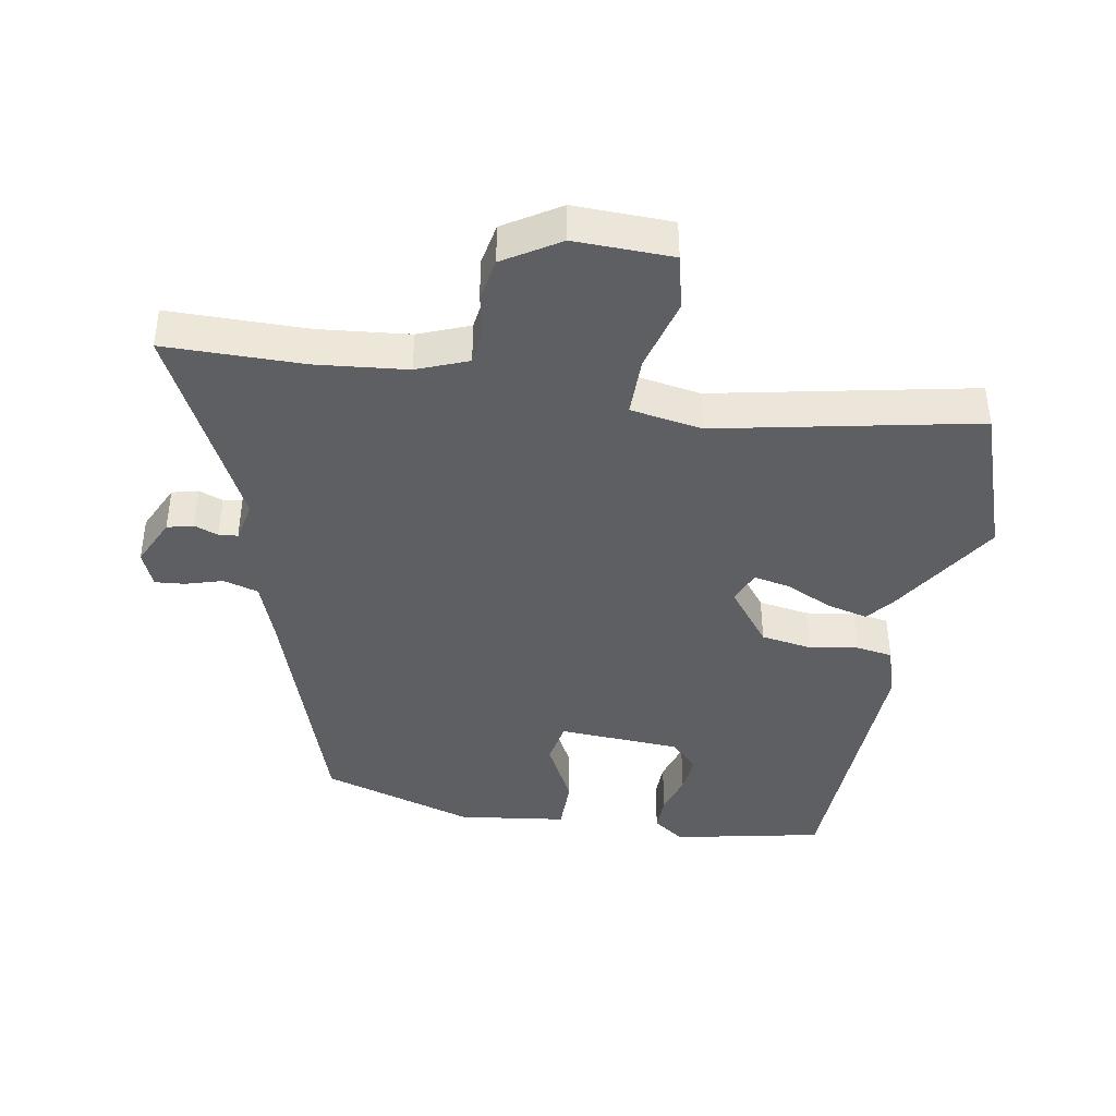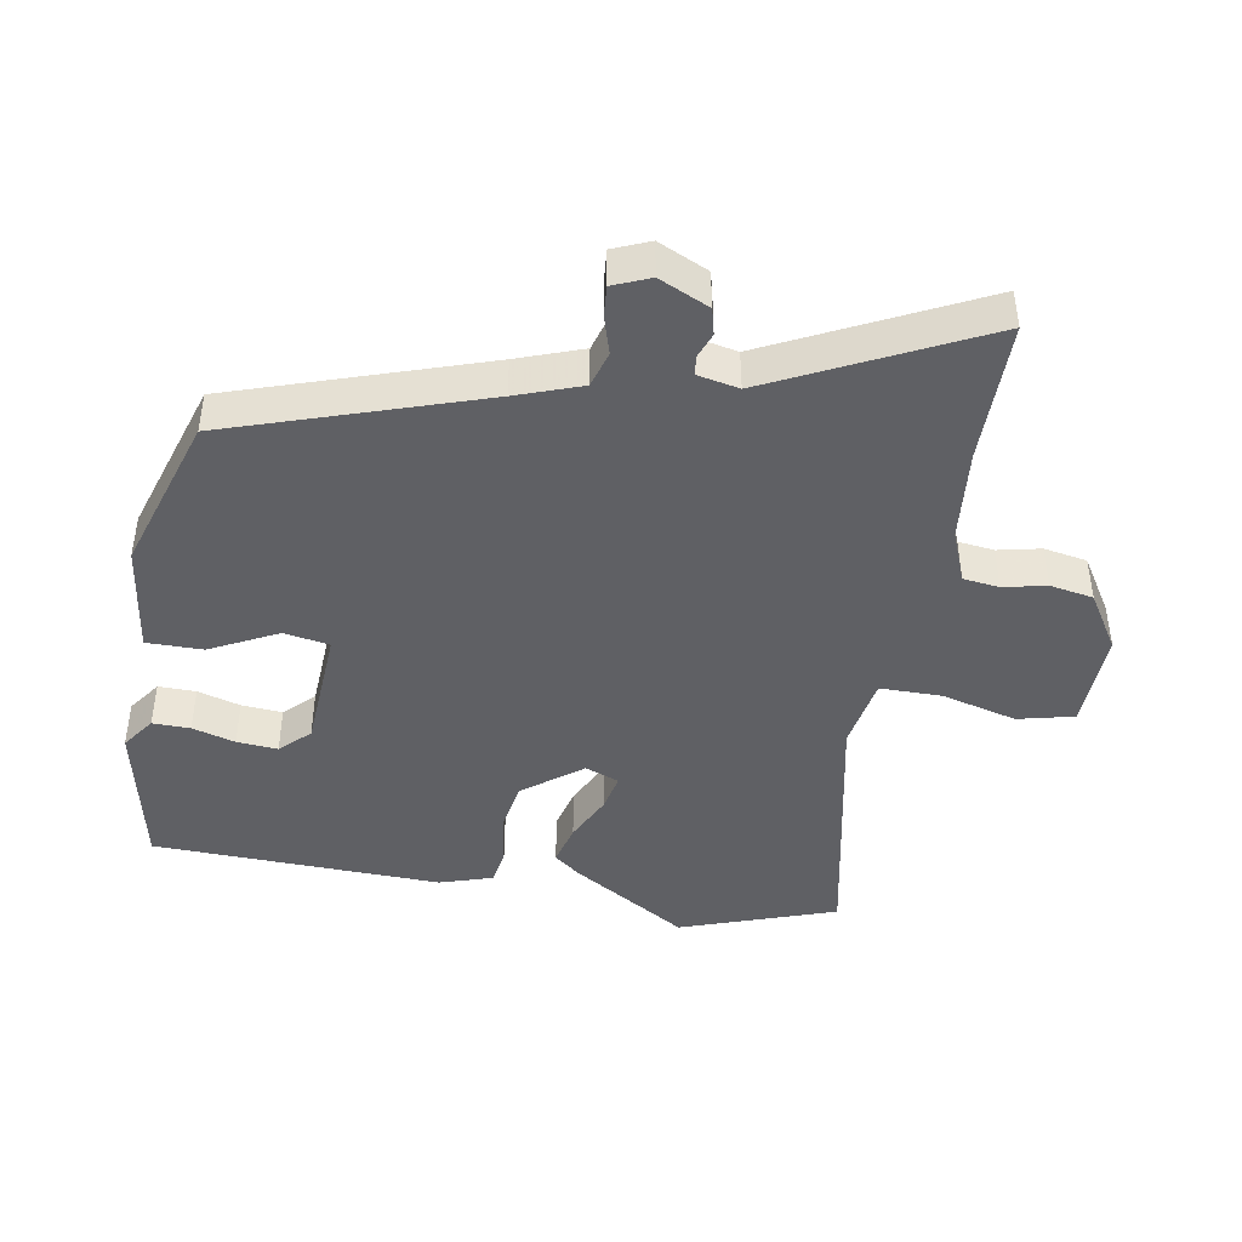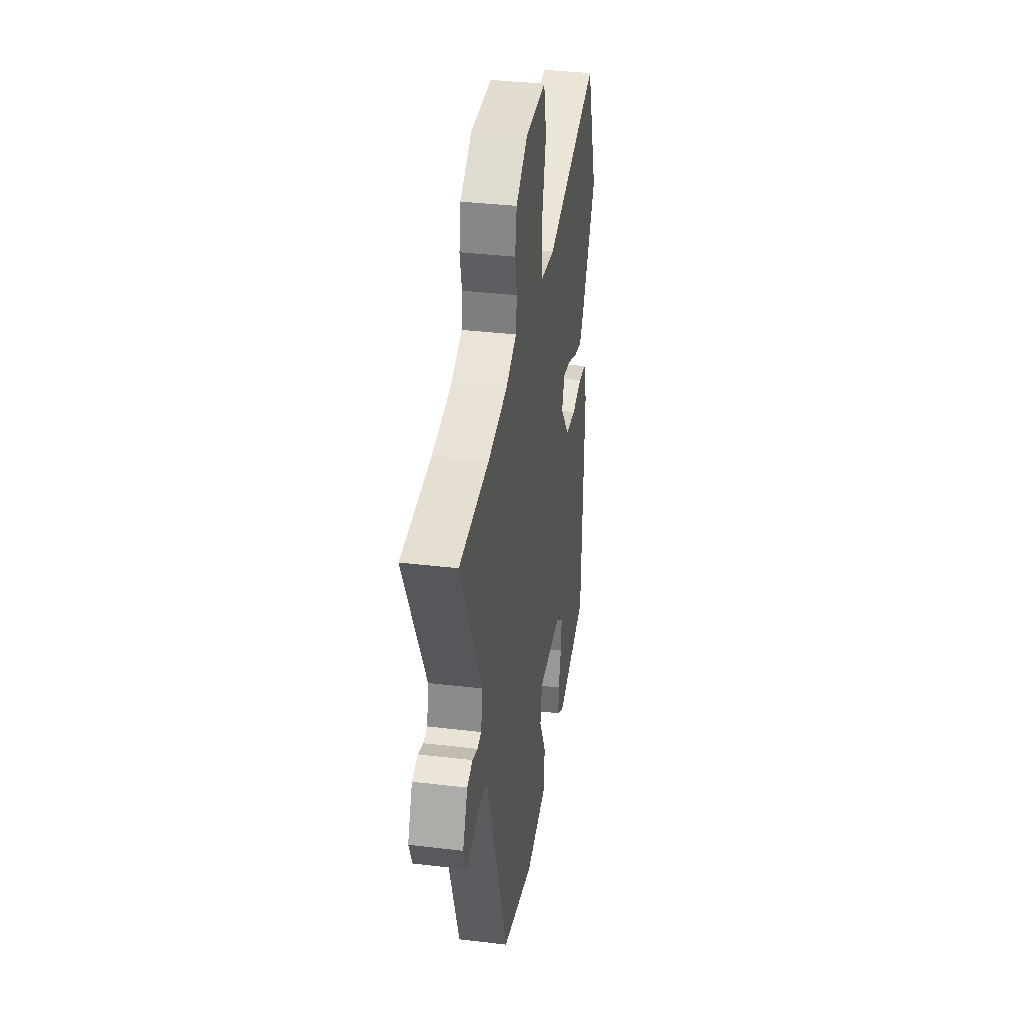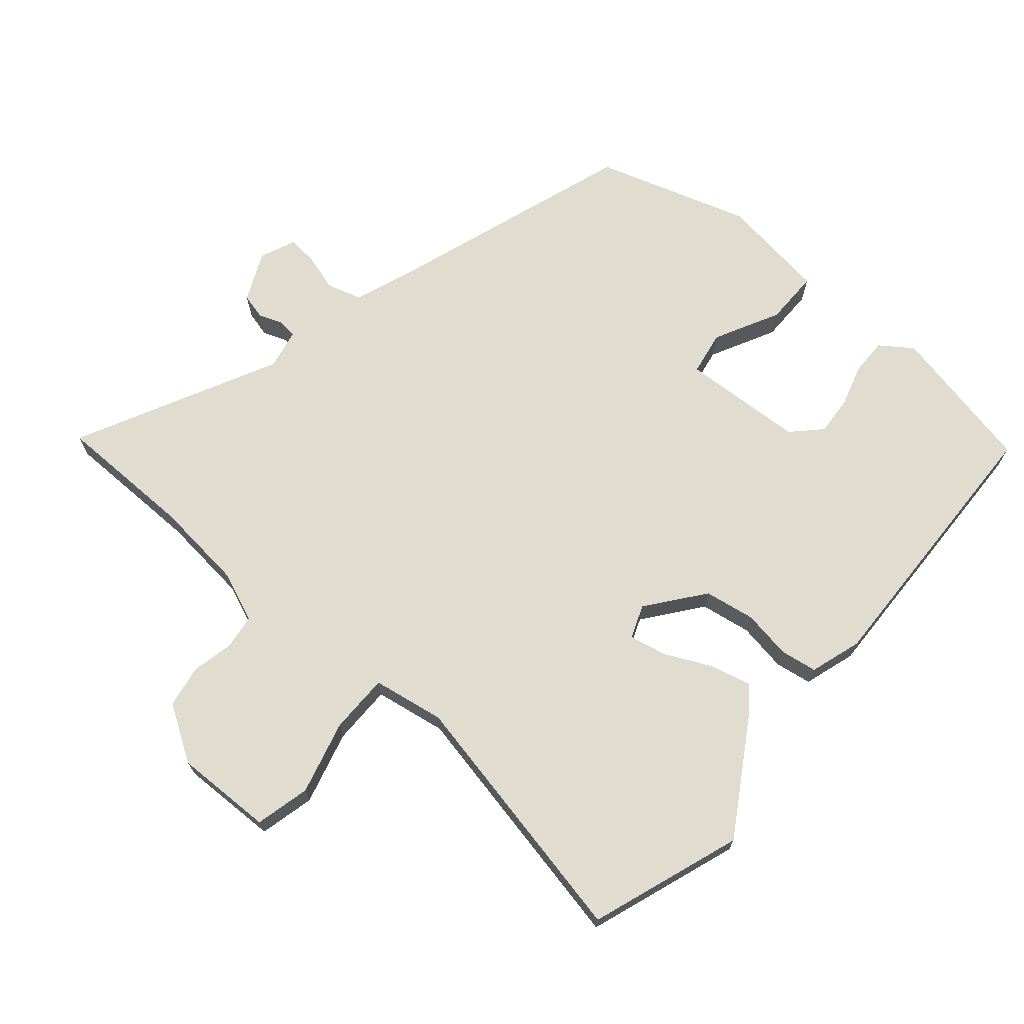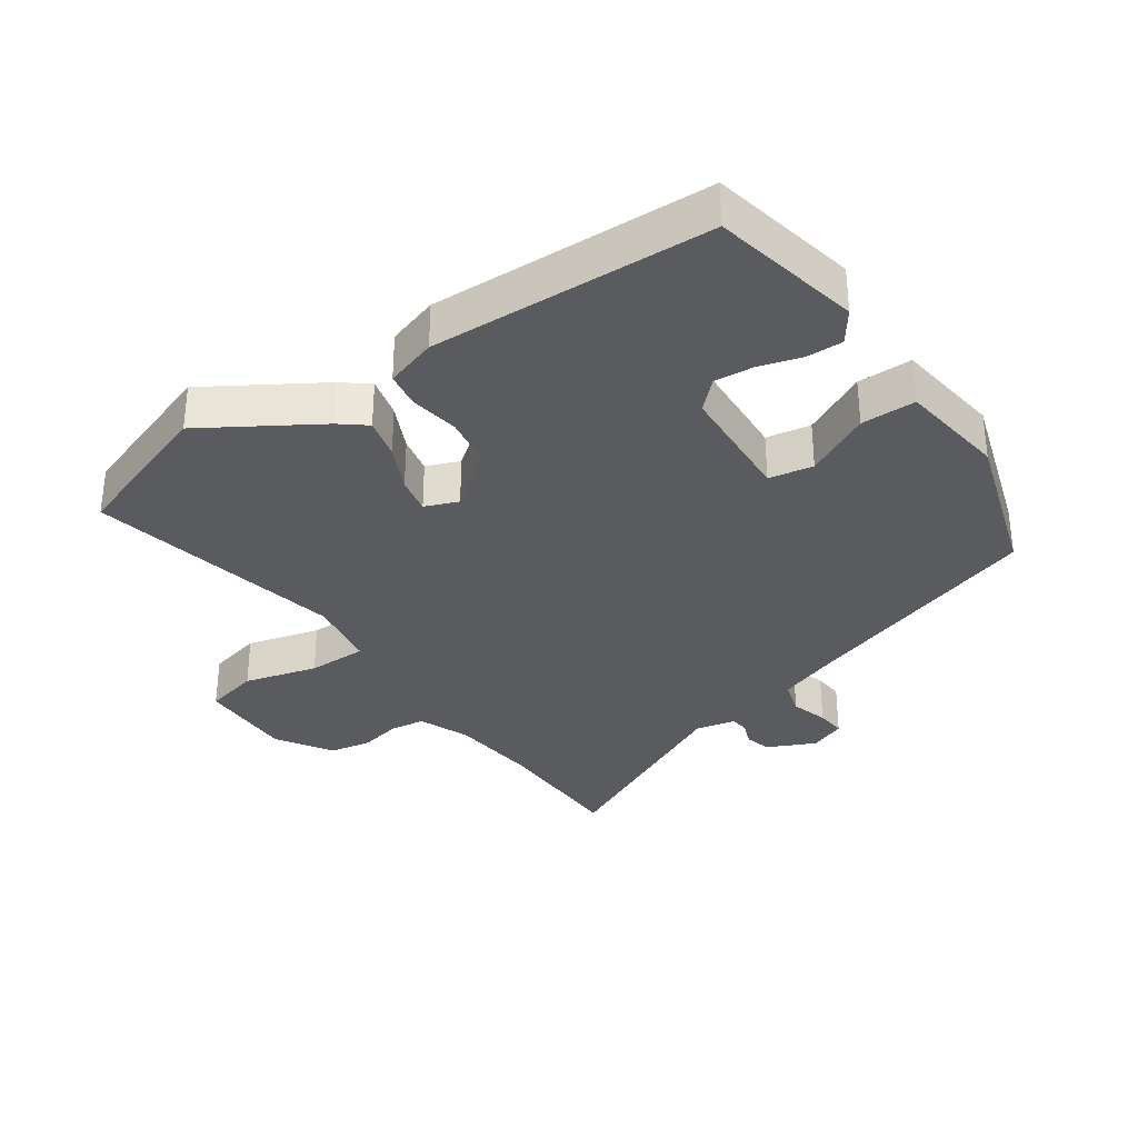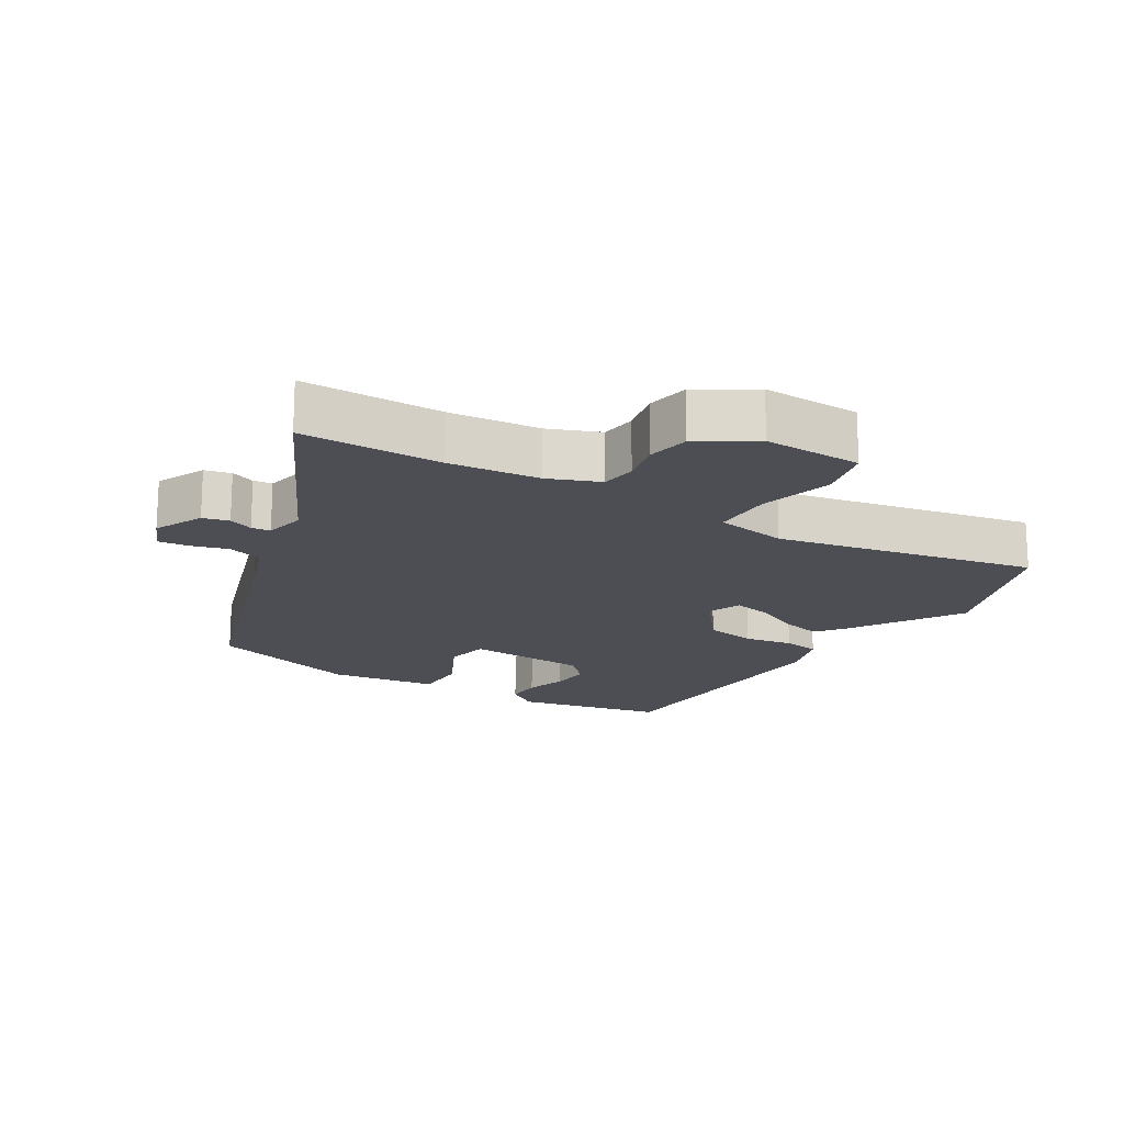
<metadata>
{"format":"obj","ext":"obj","renderer":"f3d","projection":"perspective","resolution":1024,"background":"white","views":[{"elev":-40.8,"azim":-9.9,"up":"+Y"},{"elev":-43.6,"azim":-99.8,"up":"+Y"},{"elev":36.5,"azim":-81.2,"up":"+Z"},{"elev":69.6,"azim":40.7,"up":"+Y"},{"elev":-33.0,"azim":124.7,"up":"+Y"},{"elev":-17.4,"azim":-31.4,"up":"+Y"}]}
</metadata>
<code>
v 0.483 0.07 0.549
v 0.564 0.07 0.317
v 0.457 0.07 0.144
v 0.425 0.07 0.104
v 0.362 0.07 0.12
v 0.291 0.07 0.154
v 0.234 0.07 0.166
v 0.214 0.07 0.115
v 0.281 0.07 0.028
v 0.359 0.07 0.015
v 0.434 0.07 0.027
v 0.49 0.07 0.018
v 0.515 0.07 -0.061
v 0.5 0.07 -0.492
v 0.271 0.07 -0.539
v 0.222 0.07 -0.504
v 0.223 0.07 -0.448
v 0.242 0.07 -0.384
v 0.247 0.07 -0.323
v 0.205 0.07 -0.28
v 0.017 0.07 -0.269
v 0.005 0.07 -0.337
v 0.056 0.07 -0.437
v 0.056 0.07 -0.521
v -0.11 0.07 -0.543
v -0.346 0.07 -0.468
v -0.47 0.07 -0.094
v -0.505 0.07 0.003
v -0.559 0.07 0.019
v -0.616 0.07 0.002
v -0.662 0.07 -0.002
v -0.685 0.07 0.053
v -0.65 0.07 0.128
v -0.61 0.07 0.138
v -0.573 0.07 0.124
v -0.544 0.07 0.127
v -0.531 0.07 0.189
v -0.684 0.07 0.499
v -0.471 0.07 0.5
v -0.332 0.07 0.514
v -0.254 0.07 0.545
v -0.247 0.07 0.599
v -0.261 0.07 0.663
v -0.249 0.07 0.728
v -0.164 0.07 0.781
v -0.014 0.07 0.777
v 0.006 0.07 0.693
v -0.024 0.07 0.58
v -0.024 0.07 0.488
v 0.086 0.07 0.469
v 0.483 0 0.549
v 0.564 0 0.317
v 0.457 0 0.144
v 0.425 0 0.104
v 0.362 0 0.12
v 0.291 0 0.154
v 0.234 0 0.166
v 0.214 0 0.115
v 0.281 0 0.028
v 0.359 0 0.015
v 0.434 0 0.027
v 0.49 0 0.018
v 0.515 0 -0.061
v 0.5 0 -0.492
v 0.271 0 -0.539
v 0.222 0 -0.504
v 0.223 0 -0.448
v 0.242 0 -0.384
v 0.247 0 -0.323
v 0.205 0 -0.28
v 0.017 0 -0.269
v 0.005 0 -0.337
v 0.056 0 -0.437
v 0.056 0 -0.521
v -0.11 0 -0.543
v -0.346 0 -0.468
v -0.47 0 -0.094
v -0.505 0 0.003
v -0.559 0 0.019
v -0.616 0 0.002
v -0.662 0 -0.002
v -0.685 0 0.053
v -0.65 0 0.128
v -0.61 0 0.138
v -0.573 0 0.124
v -0.544 0 0.127
v -0.531 0 0.189
v -0.684 0 0.499
v -0.471 0 0.5
v -0.332 0 0.514
v -0.254 0 0.545
v -0.247 0 0.599
v -0.261 0 0.663
v -0.249 0 0.728
v -0.164 0 0.781
v -0.014 0 0.777
v 0.006 0 0.693
v -0.024 0 0.58
v -0.024 0 0.488
v 0.086 0 0.469
f 46 47 48
f 45 46 48
f 44 45 48
f 43 44 48
f 42 43 48
f 41 42 48 49
f 40 41 49
f 39 40 49 50
f 37 38 39 50
f 33 34 35
f 32 33 35
f 31 32 35
f 30 31 35
f 29 30 35
f 28 29 35 36
f 50 1 2
f 37 50 2
f 36 37 2
f 28 36 2
f 27 28 2
f 25 26 27
f 24 25 27
f 23 24 27
f 22 23 27
f 16 17 18
f 15 16 18
f 14 15 18
f 13 14 18
f 12 13 18
f 11 12 18
f 10 11 18 19
f 9 10 19 20
f 4 5 6
f 3 4 6
f 2 3 6
f 2 6 7
f 27 2 7
f 21 22 27
f 20 21 27
f 9 20 27
f 8 9 27
f 7 8 27
f 98 97 96
f 98 96 95
f 98 95 94
f 98 94 93
f 98 93 92
f 99 98 92 91
f 99 91 90
f 100 99 90 89
f 100 89 88 87
f 85 84 83
f 85 83 82
f 85 82 81
f 85 81 80
f 85 80 79
f 86 85 79 78
f 52 51 100
f 52 100 87
f 52 87 86
f 52 86 78
f 52 78 77
f 77 76 75
f 77 75 74
f 77 74 73
f 77 73 72
f 68 67 66
f 68 66 65
f 68 65 64
f 68 64 63
f 68 63 62
f 68 62 61
f 69 68 61 60
f 70 69 60 59
f 56 55 54
f 56 54 53
f 56 53 52
f 57 56 52
f 57 52 77
f 77 72 71
f 77 71 70
f 77 70 59
f 77 59 58
f 77 58 57
f 1 51 52 2
f 2 52 53 3
f 3 53 54 4
f 4 54 55 5
f 5 55 56 6
f 6 56 57 7
f 7 57 58 8
f 8 58 59 9
f 9 59 60 10
f 10 60 61 11
f 11 61 62 12
f 12 62 63 13
f 13 63 64 14
f 14 64 65 15
f 15 65 66 16
f 16 66 67 17
f 17 67 68 18
f 18 68 69 19
f 19 69 70 20
f 20 70 71 21
f 21 71 72 22
f 22 72 73 23
f 23 73 74 24
f 24 74 75 25
f 25 75 76 26
f 26 76 77 27
f 27 77 78 28
f 28 78 79 29
f 29 79 80 30
f 30 80 81 31
f 31 81 82 32
f 32 82 83 33
f 33 83 84 34
f 34 84 85 35
f 35 85 86 36
f 36 86 87 37
f 37 87 88 38
f 38 88 89 39
f 39 89 90 40
f 40 90 91 41
f 41 91 92 42
f 42 92 93 43
f 43 93 94 44
f 44 94 95 45
f 45 95 96 46
f 46 96 97 47
f 47 97 98 48
f 48 98 99 49
f 49 99 100 50
f 50 100 51 1

</code>
